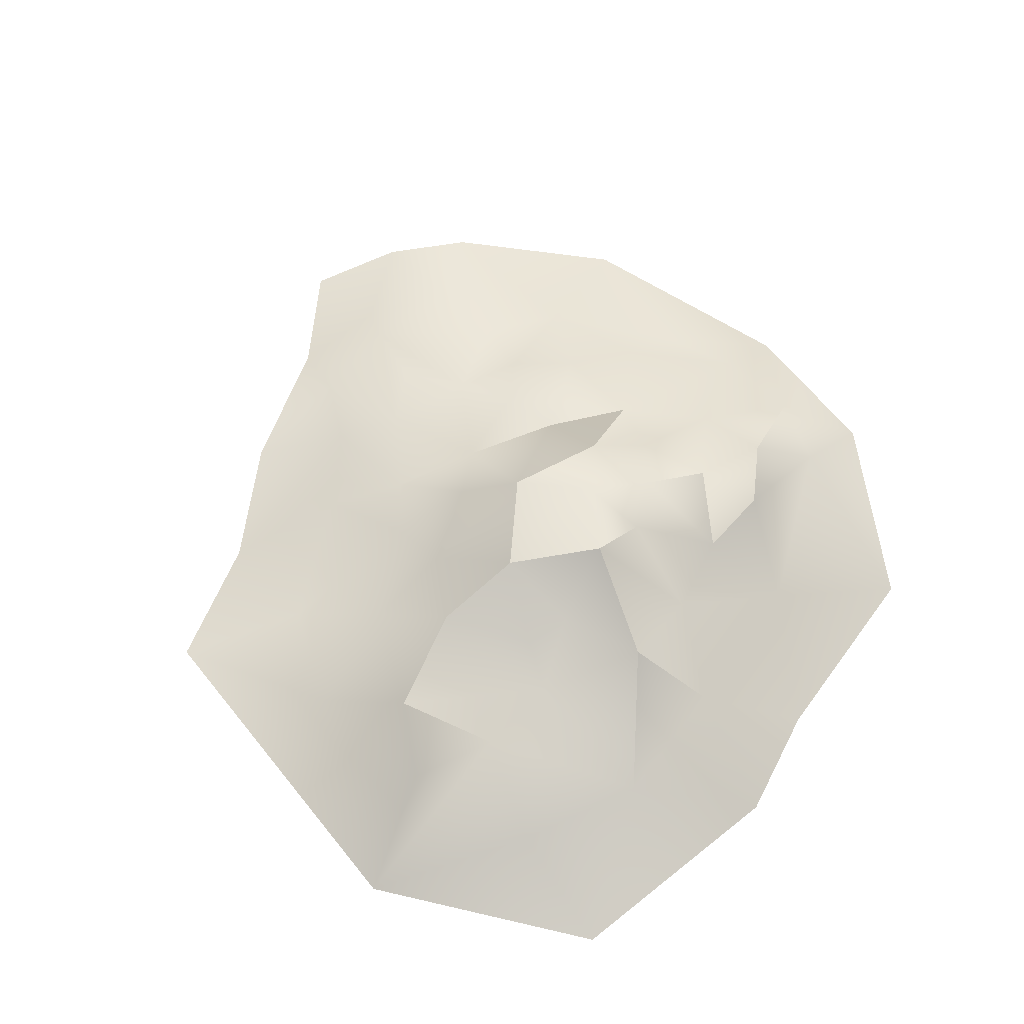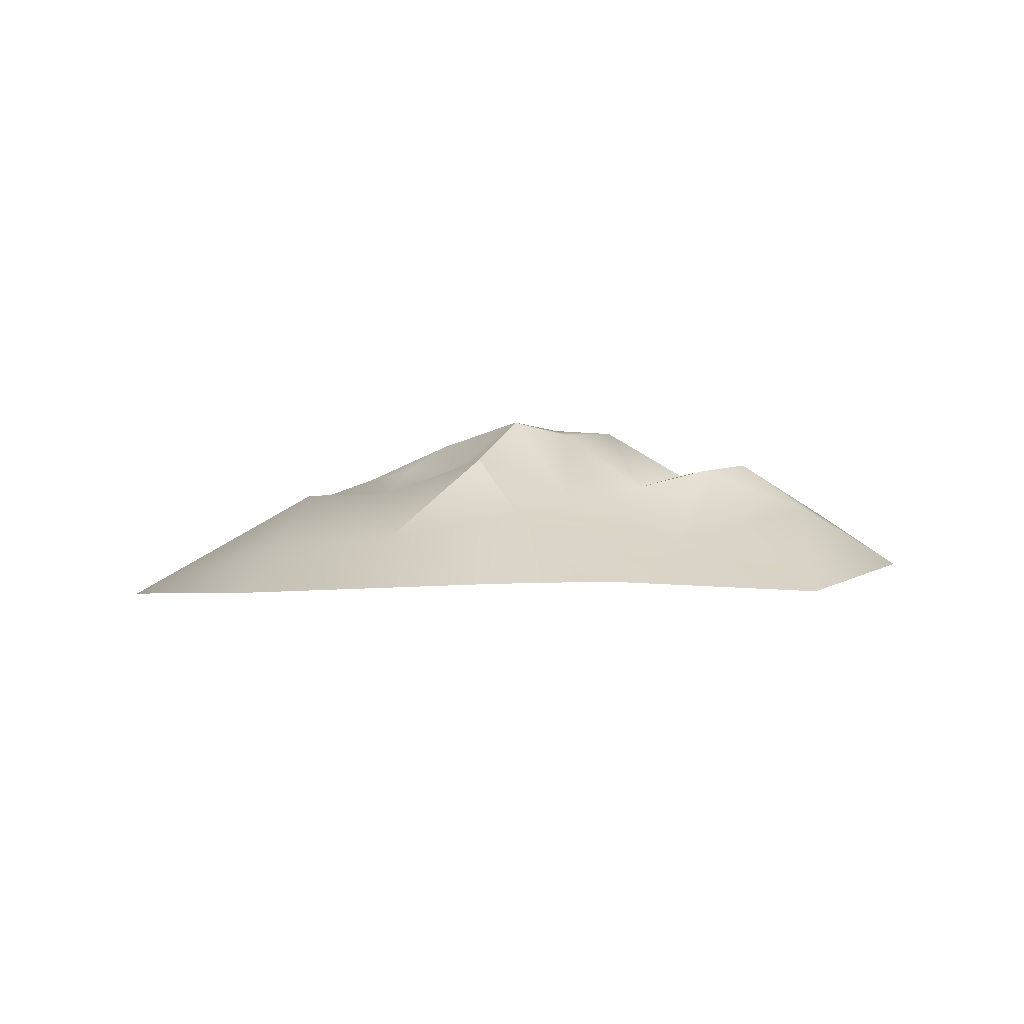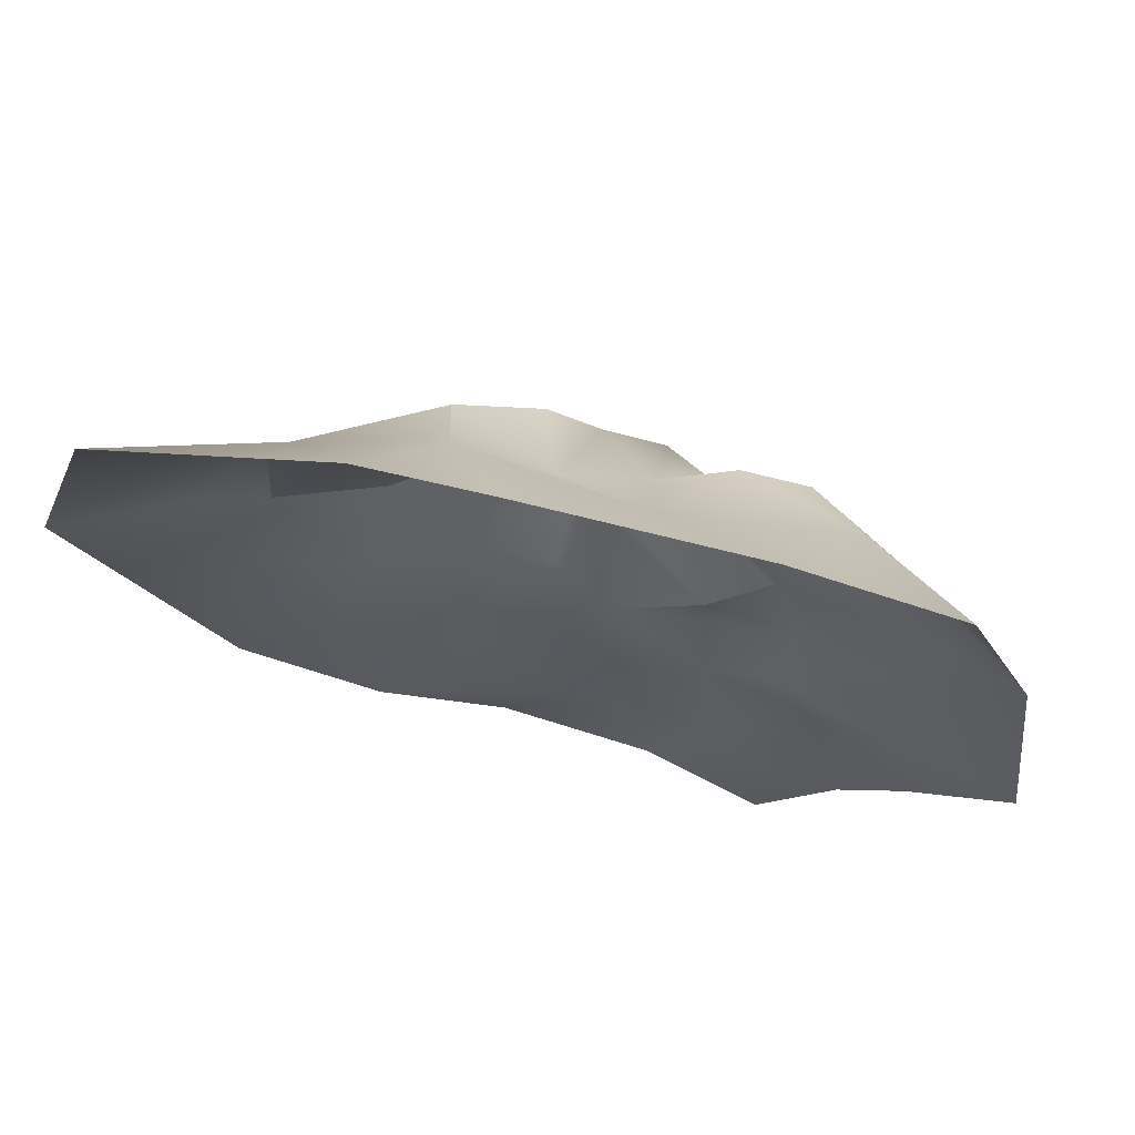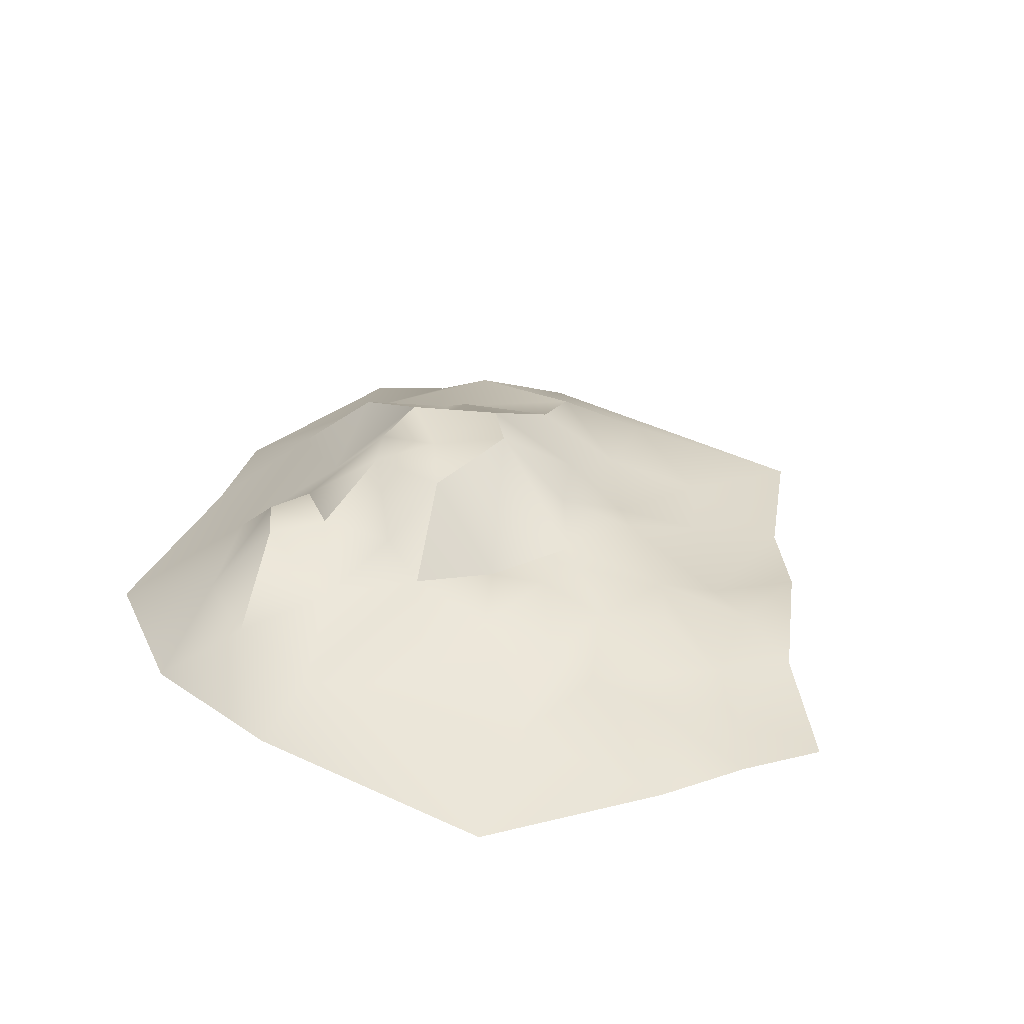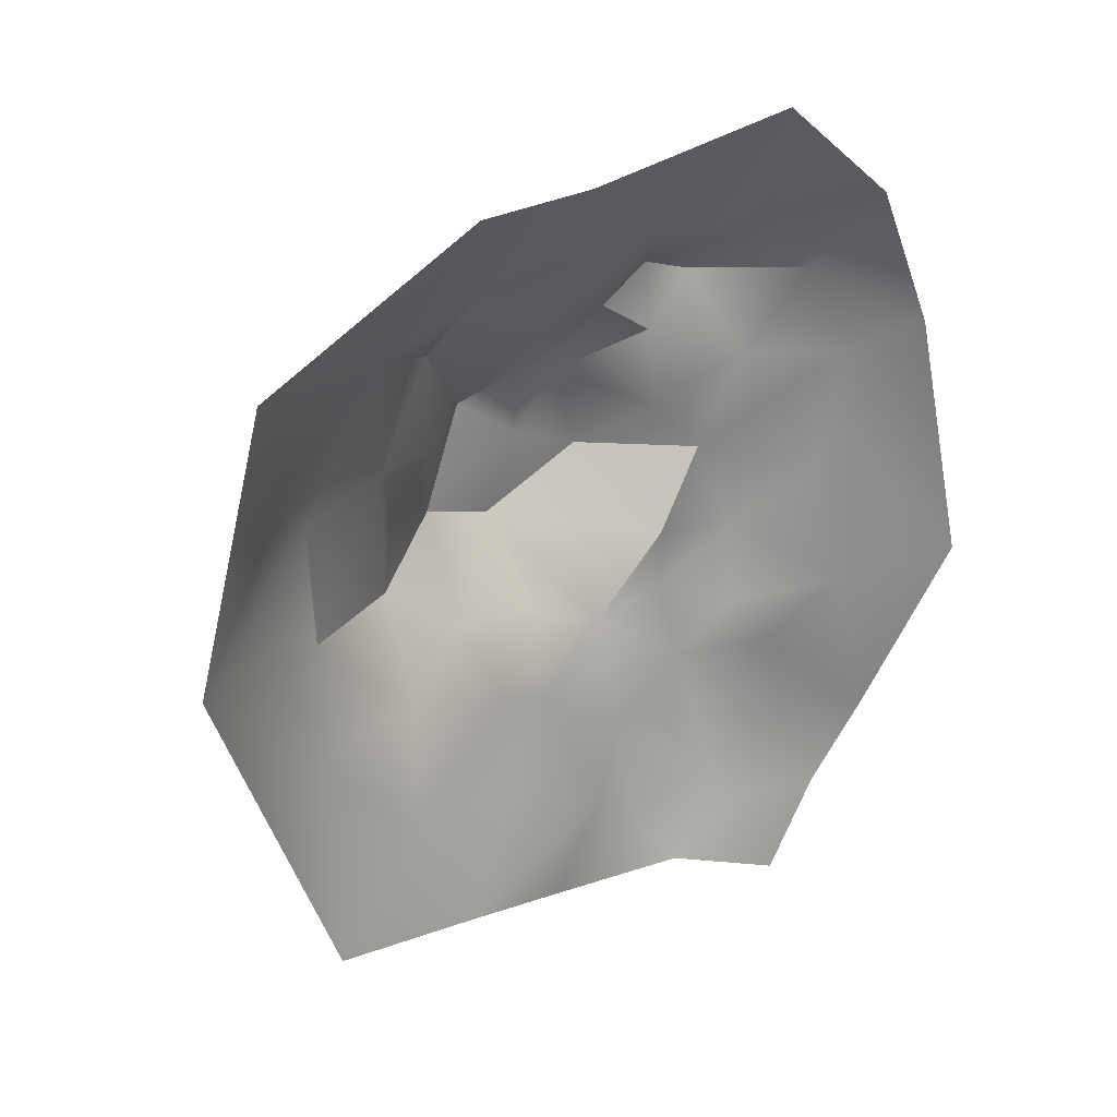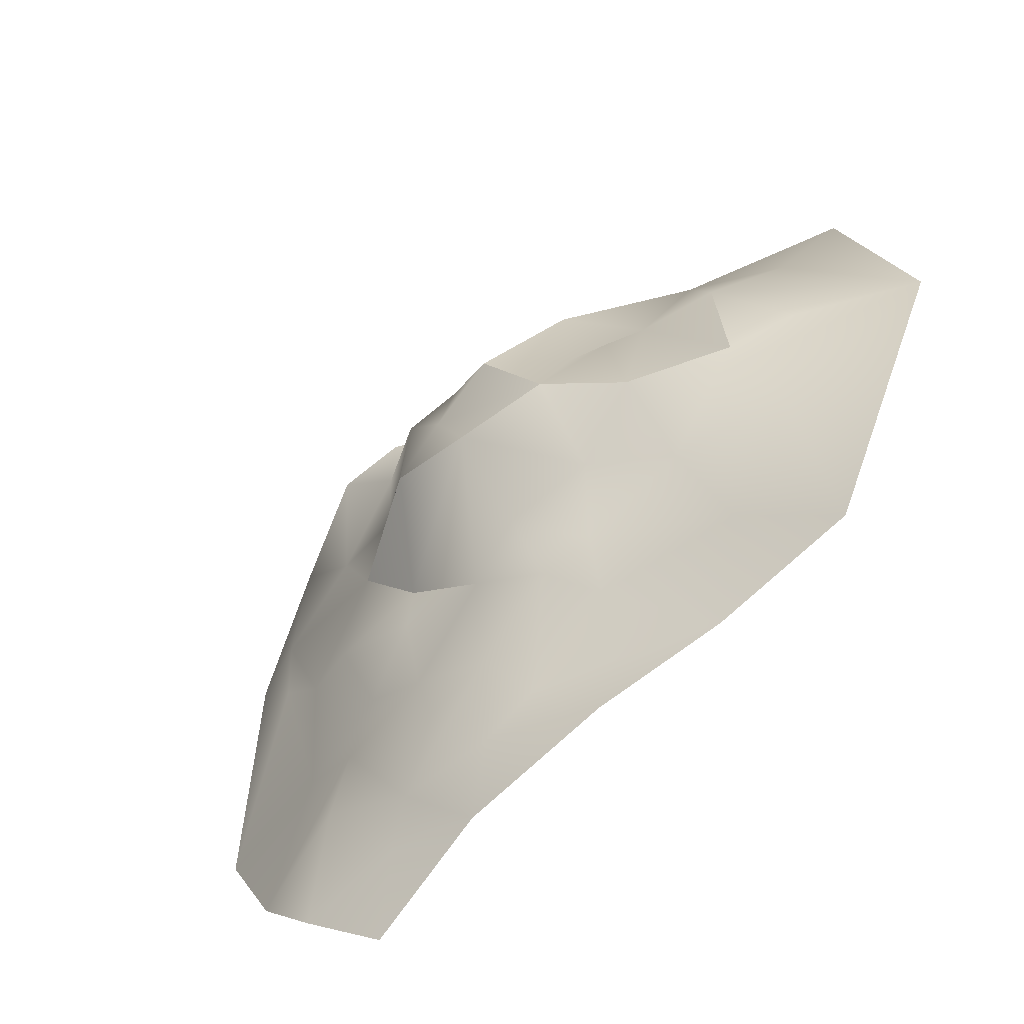
<metadata>
{"format":"obj","ext":"obj","renderer":"f3d","projection":"perspective","resolution":1024,"background":"white","views":[{"elev":58.8,"azim":-59.6,"up":"+Y"},{"elev":-1.9,"azim":-18.1,"up":"+Y"},{"elev":72.4,"azim":13.1,"up":"+Z"},{"elev":32.8,"azim":109.1,"up":"+Y"},{"elev":31.0,"azim":-40.6,"up":"+Z"},{"elev":-60.2,"azim":-140.3,"up":"+Z"}]}
</metadata>
<code>
o Island_1_Big_Rocks_3
v -6.418 0.0451 1.776
v -4.68 0.2653 -2.76
v -5.476 0.07333 4.935
v -4.814 0.6775 3.447
v -4.861 0.8228 1.574
v -4.063 1.437 2.39
v -4.476 0.7741 -0.2732
v -4.105 1.264 0.9231
v -3.331 0.4801 -1.558
v -2.48 0.1884 6.058
v -3.396 0.8261 4.436
v -2.917 1 -0.2732
v -2.944 1.479 2.646
v -2.766 1.751 0.8588
v -1.918 1.927 3.637
v -2.548 1.822 2.171
v -2.755 0.1959 -3.096
v -1.73 2.255 1.354
v -1.698 1.117 4.7
v -1.5 1.015 -0.8221
v -1.948 1.848 2.422
v -1.552 0.8904 -2.029
v -1.825 1.465 0.1139
v -1.137 0.5137 -3.72
v -0.6006 1.367 3.716
v -0.9963 2.554 2.455
v -0.6005 2.52 0.8173
v -0.8422 1.171 -1.186
v -0.8764 0.2172 5.964
v -0.1357 2.494 1.799
v -0.6629 1.552 -0.1375
v -0.2916 2.364 2.7
v 0.3635 0.7972 -3.33
v 0.8569 0.4639 -4.127
v 0.4713 1.565 3.667
v 0.6728 2.33 1.437
v 0.5845 0.7976 4.822
v 0.458 2.413 2.502
v 0.1739 1.26 -0.4856
v -0.2938 0.6596 -2.687
v 2.003 0.08683 6.212
v 0.2688 1.007 -1.983
v 1.264 1.304 0.3524
v 1.299 1.353 -0.4643
v 1.125 0.9889 -2.313
v 1.356 1.801 3.897
v 2.014 1.461 1.259
v 1.724 0.7288 -3.218
v 1.452 1.688 1.933
v 1.353 1.013 -1.388
v 2.463 0.2509 -4.937
v 1.408 1.776 2.982
v 2.141 0.4792 -3.692
v 2.853 1.26 4.199
v 2.166 1.919 3.532
v 2.676 0.8273 -1.644
v 2.226 0.9425 -0.893
v 2.481 1.308 0.03909
v 2.94 0.8232 -2.66
v 3.586 1.151 3.389
v 2.613 1.338 2.443
v 3.717 0.4802 -0.9419
v 3.471 0.5074 -4.086
v 3.462 0.8596 0.6297
v 4.049 0.9009 2.17
v 4.307 0.4647 -3.159
v 4.034 0.8529 1.078
v 4.128 0.4706 4.463
v 5.014 0.4462 2.438
v 5.507 0.07454 -0.957
f 5 1 6
f 2 1 7
f 4 6 1
f 11 4 3
f 6 8 5
f 11 6 4
f 14 8 13
f 12 8 14
f 9 7 12
f 15 13 11
f 9 17 2
f 16 14 13
f 17 9 22
f 9 12 20
f 19 15 11
f 19 11 10
f 23 12 14
f 21 18 16
f 20 12 23
f 18 21 26
f 15 19 25
f 19 10 29
f 30 18 26
f 23 18 27
f 26 15 25
f 30 27 18
f 31 23 27
f 28 20 31
f 37 19 29
f 25 19 37
f 34 24 33
f 38 30 32
f 43 39 27
f 45 42 50
f 41 37 29
f 36 30 38
f 50 39 44
f 48 33 42
f 52 38 35
f 49 47 36
f 52 35 46
f 53 34 48
f 54 46 37
f 54 37 41
f 55 46 54
f 57 50 44
f 48 45 50
f 44 43 58
f 56 48 50
f 61 47 49
f 57 56 50
f 56 59 48
f 53 48 59
f 60 55 54
f 56 57 62
f 60 61 55
f 59 63 53
f 58 47 64
f 64 62 58
f 62 57 58
f 63 59 66
f 68 60 54
f 67 62 64
f 69 60 68
f 69 65 60
f 70 67 69
f 3 4 1
f 5 7 1
f 8 7 5
f 9 2 7
f 12 7 8
f 13 8 6
f 10 11 3
f 11 13 6
f 18 14 16
f 20 22 9
f 13 21 16
f 15 21 13
f 23 14 18
f 26 21 15
f 40 17 22
f 28 22 20
f 24 17 40
f 31 20 23
f 28 40 22
f 30 26 32
f 40 33 24
f 32 26 25
f 31 39 28
f 42 40 28
f 39 42 28
f 35 25 37
f 35 32 25
f 39 31 27
f 36 27 30
f 38 32 35
f 36 43 27
f 50 42 39
f 42 33 40
f 44 39 43
f 36 47 43
f 37 46 35
f 48 34 33
f 49 36 38
f 45 48 42
f 49 38 52
f 46 55 52
f 51 34 53
f 58 57 44
f 55 61 52
f 61 49 52
f 47 58 43
f 65 47 61
f 63 51 53
f 65 64 47
f 60 65 61
f 56 66 59
f 68 54 41
f 65 67 64
f 66 56 62
f 70 66 62
f 65 69 67
f 67 70 62

</code>
